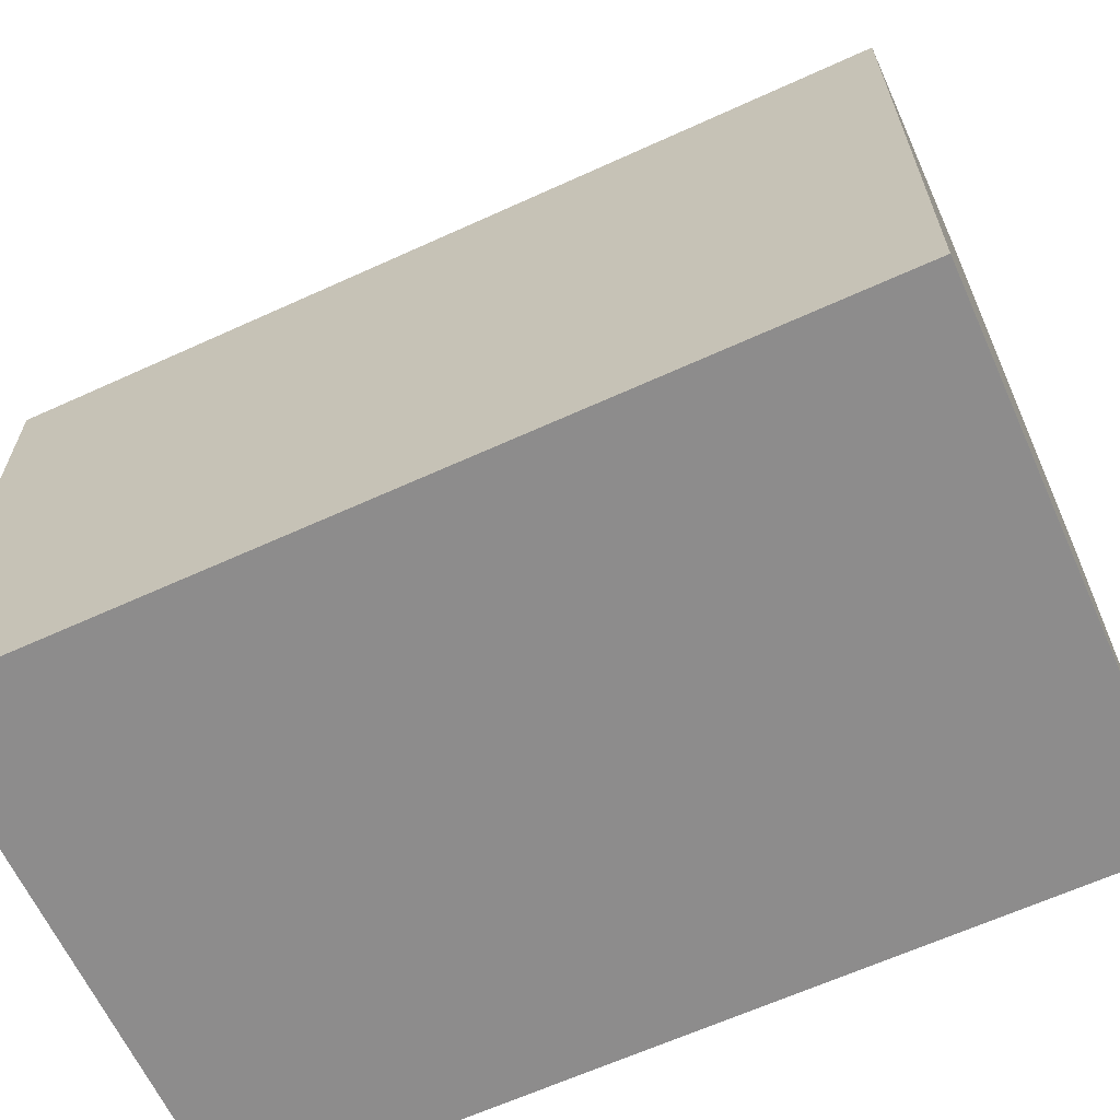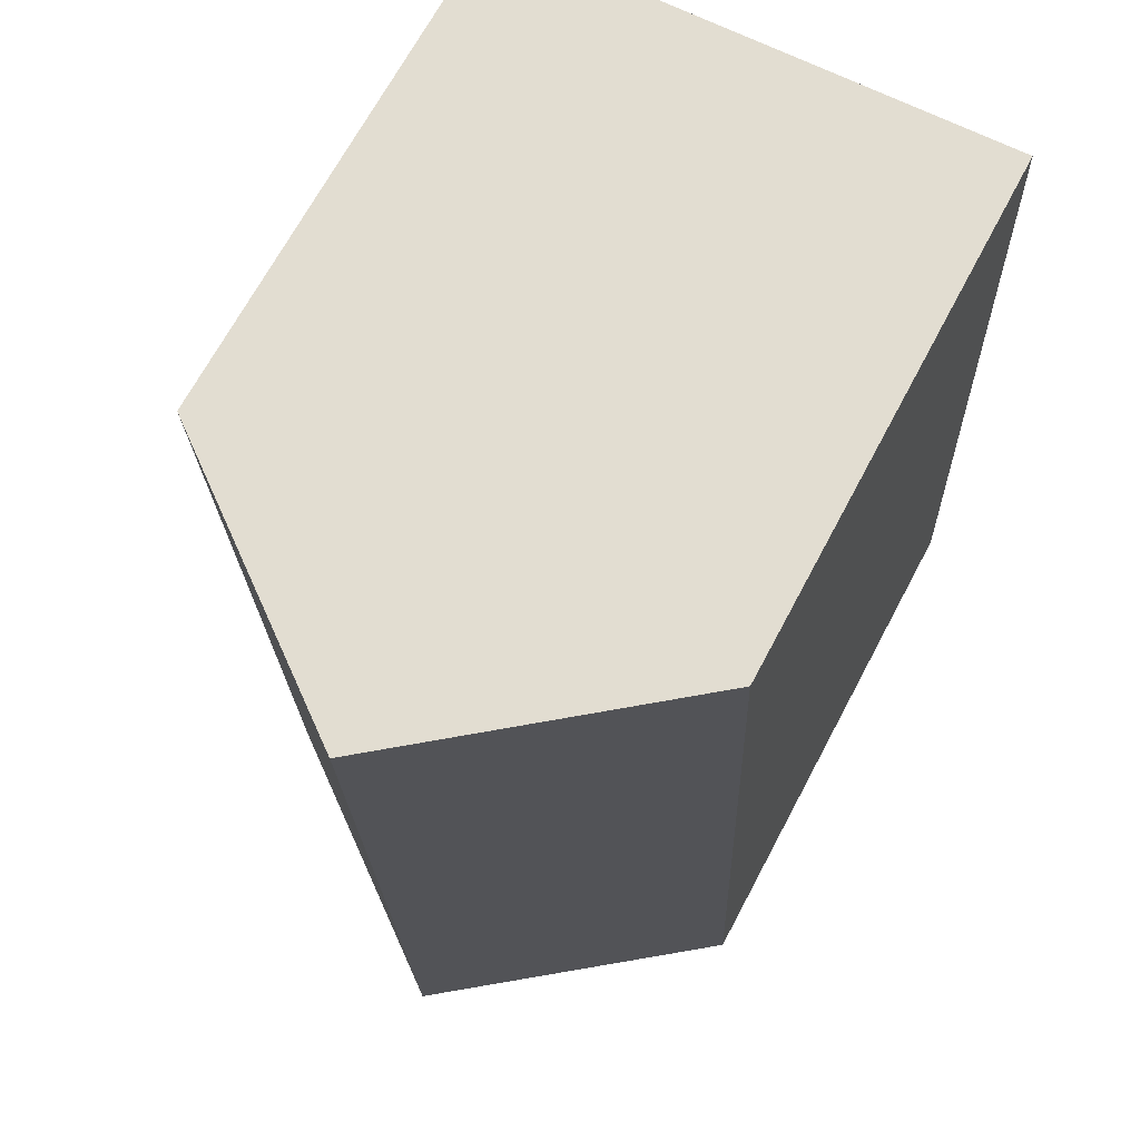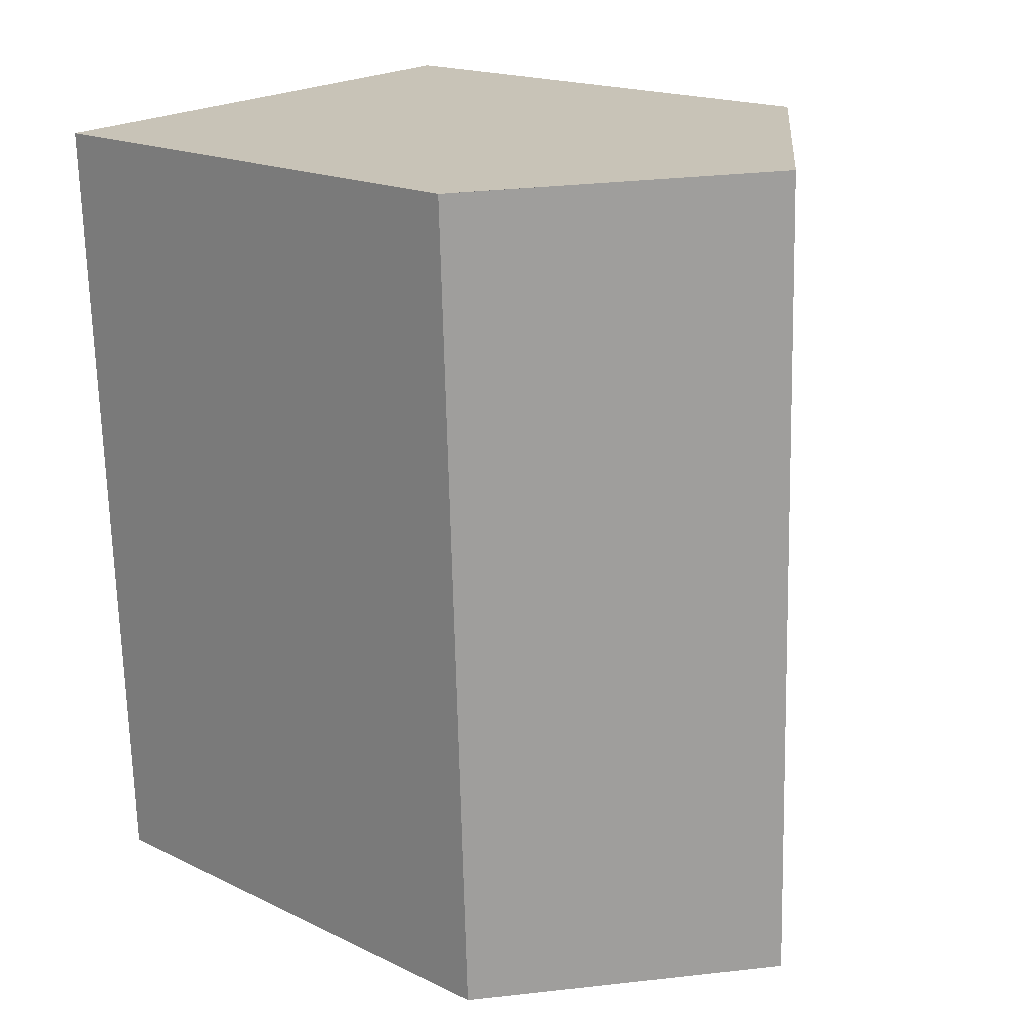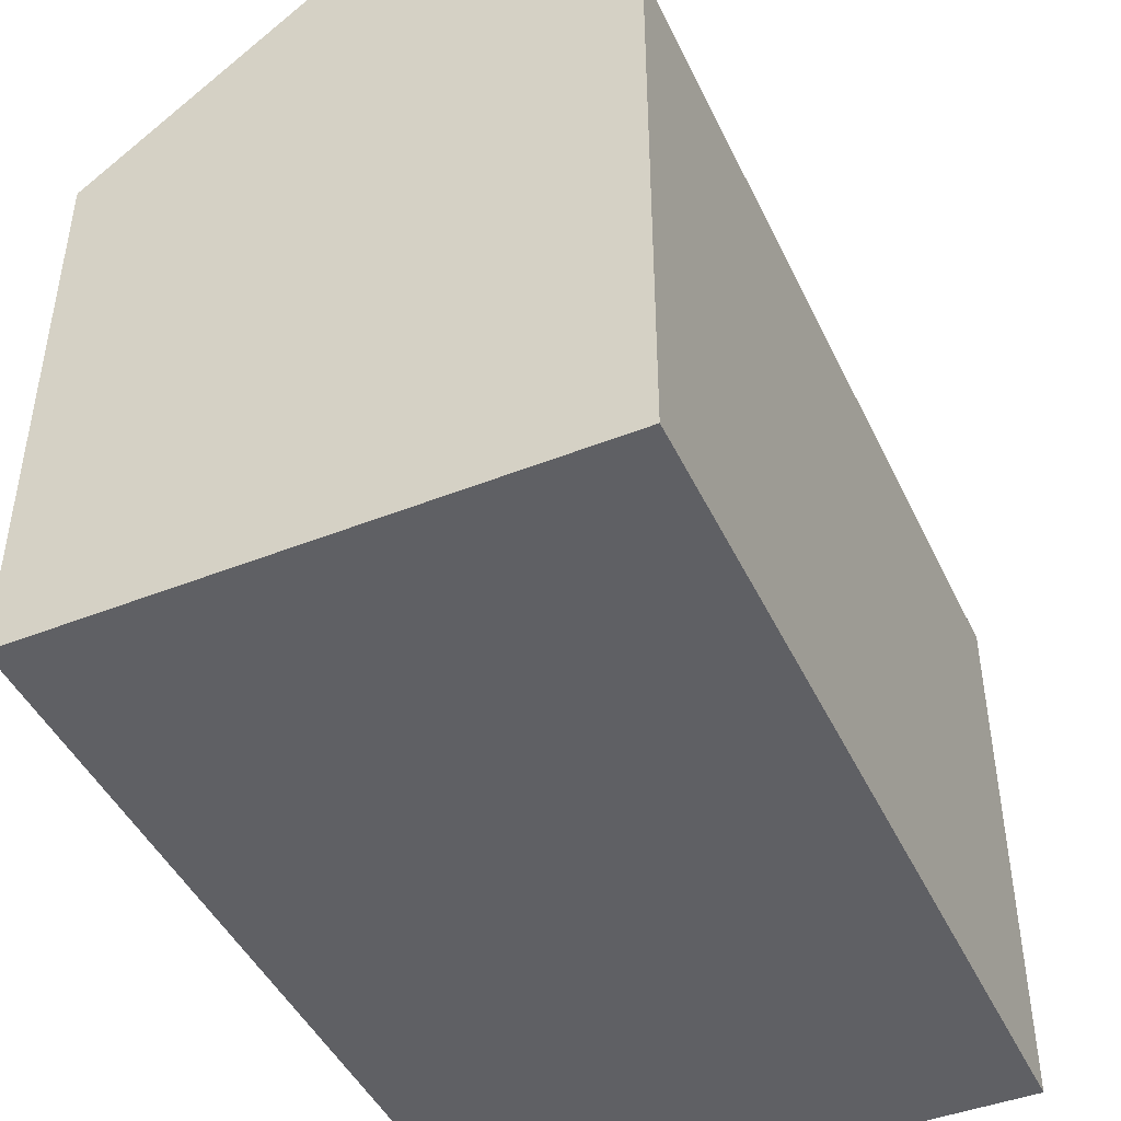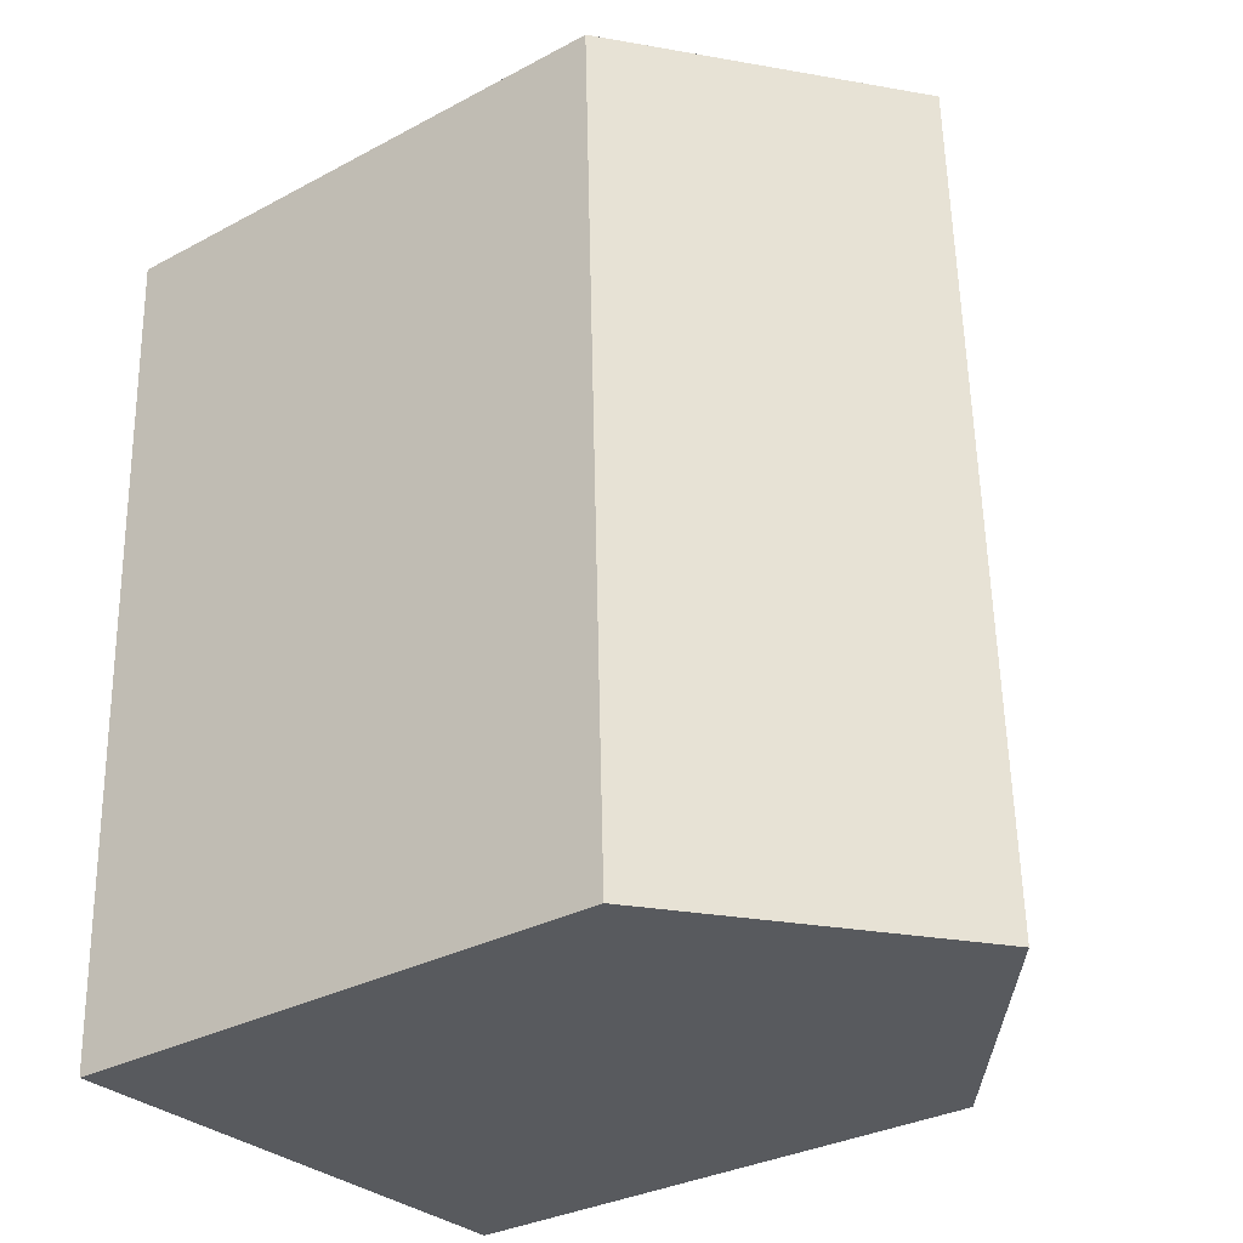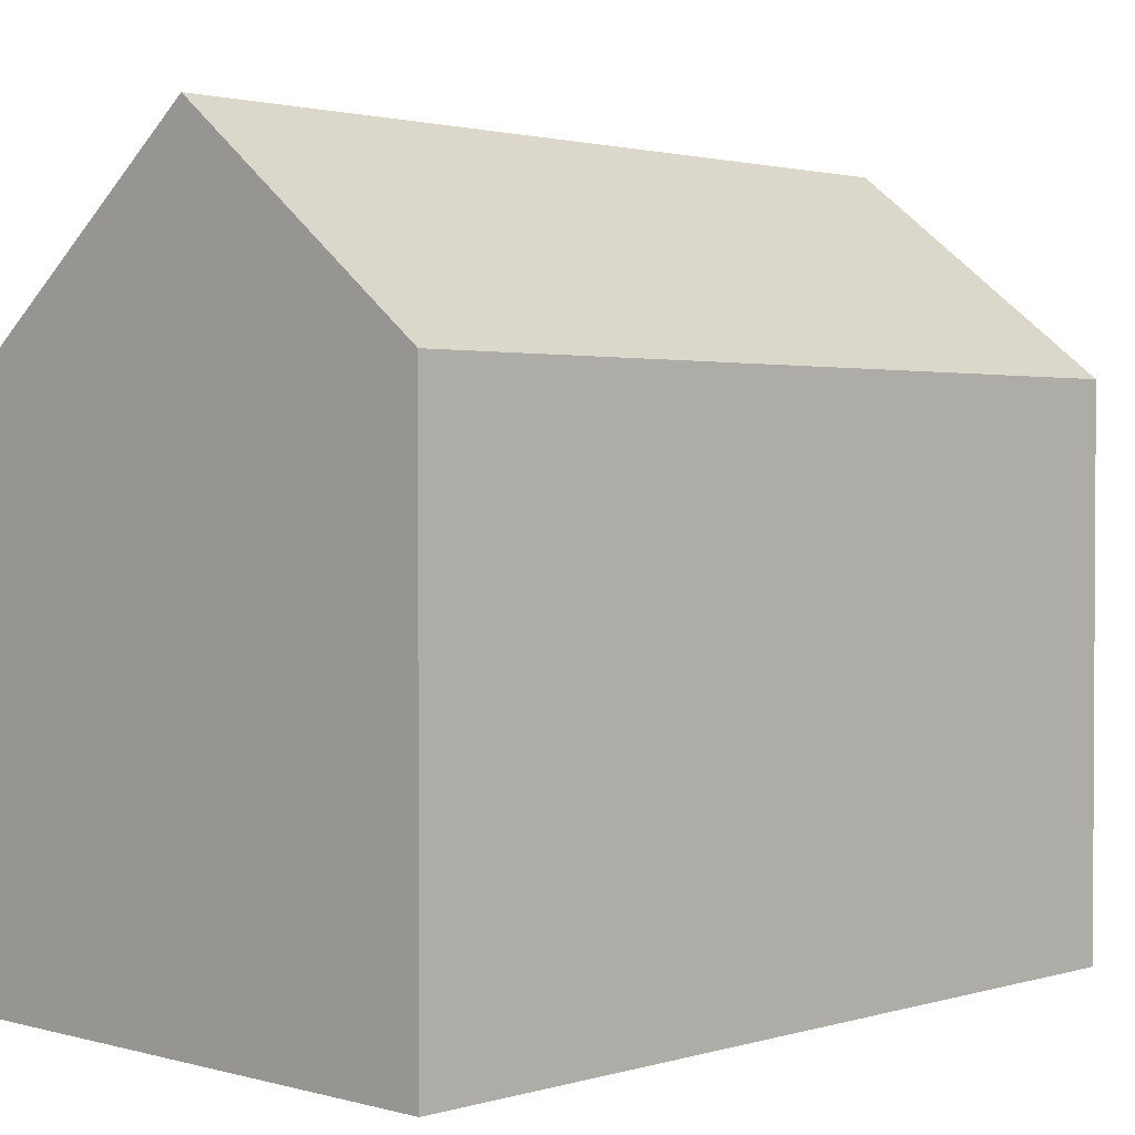
<metadata>
{"format":"obj","ext":"obj","renderer":"f3d","projection":"perspective","resolution":1024,"background":"white","views":[{"elev":-64.3,"azim":-63.3,"up":"+Y"},{"elev":68.7,"azim":-152.0,"up":"+Z"},{"elev":18.1,"azim":132.8,"up":"+Z"},{"elev":-45.3,"azim":-153.6,"up":"+Y"},{"elev":-32.3,"azim":126.6,"up":"+Z"},{"elev":1.8,"azim":-134.0,"up":"+Y"}]}
</metadata>
<code>
v  5.808 14.67 16.46
v  10.05 10.96 -0.307
v  5.219 14.67 -0.16
v  10.43 10.66 -0.319
v  11.03 10.65 16.21
v  10.65 10.94 16.23
v  0.592 10.66 16.7
v  0 10.66 6.526e-16
v  0.592 -1.023e-15 16.7
v  10.65 -9.939e-16 16.23
v  11.03 -9.928e-16 16.21
v  5.808 -1.008e-15 16.46
v  10.43 1.953e-17 -0.319
v  10.05 1.88e-17 -0.307
v  5.219 9.797e-18 -0.16
v  0 0 0
g defaultobject
f 1 2 3
f 2 1 4
f 4 1 5
f 5 1 6
f 7 3 8
f 3 7 1
f 9 1 7
f 1 9 6
f 6 9 5
f 5 9 10
f 5 10 11
f 10 9 12
f 5 13 4
f 13 5 11
f 2 8 3
f 8 2 4
f 8 4 13
f 8 13 14
f 8 14 15
f 8 15 16
f 16 7 8
f 7 16 9
f 10 13 11
f 13 10 12
f 13 12 9
f 13 9 14
f 14 9 16
f 14 16 15

</code>
